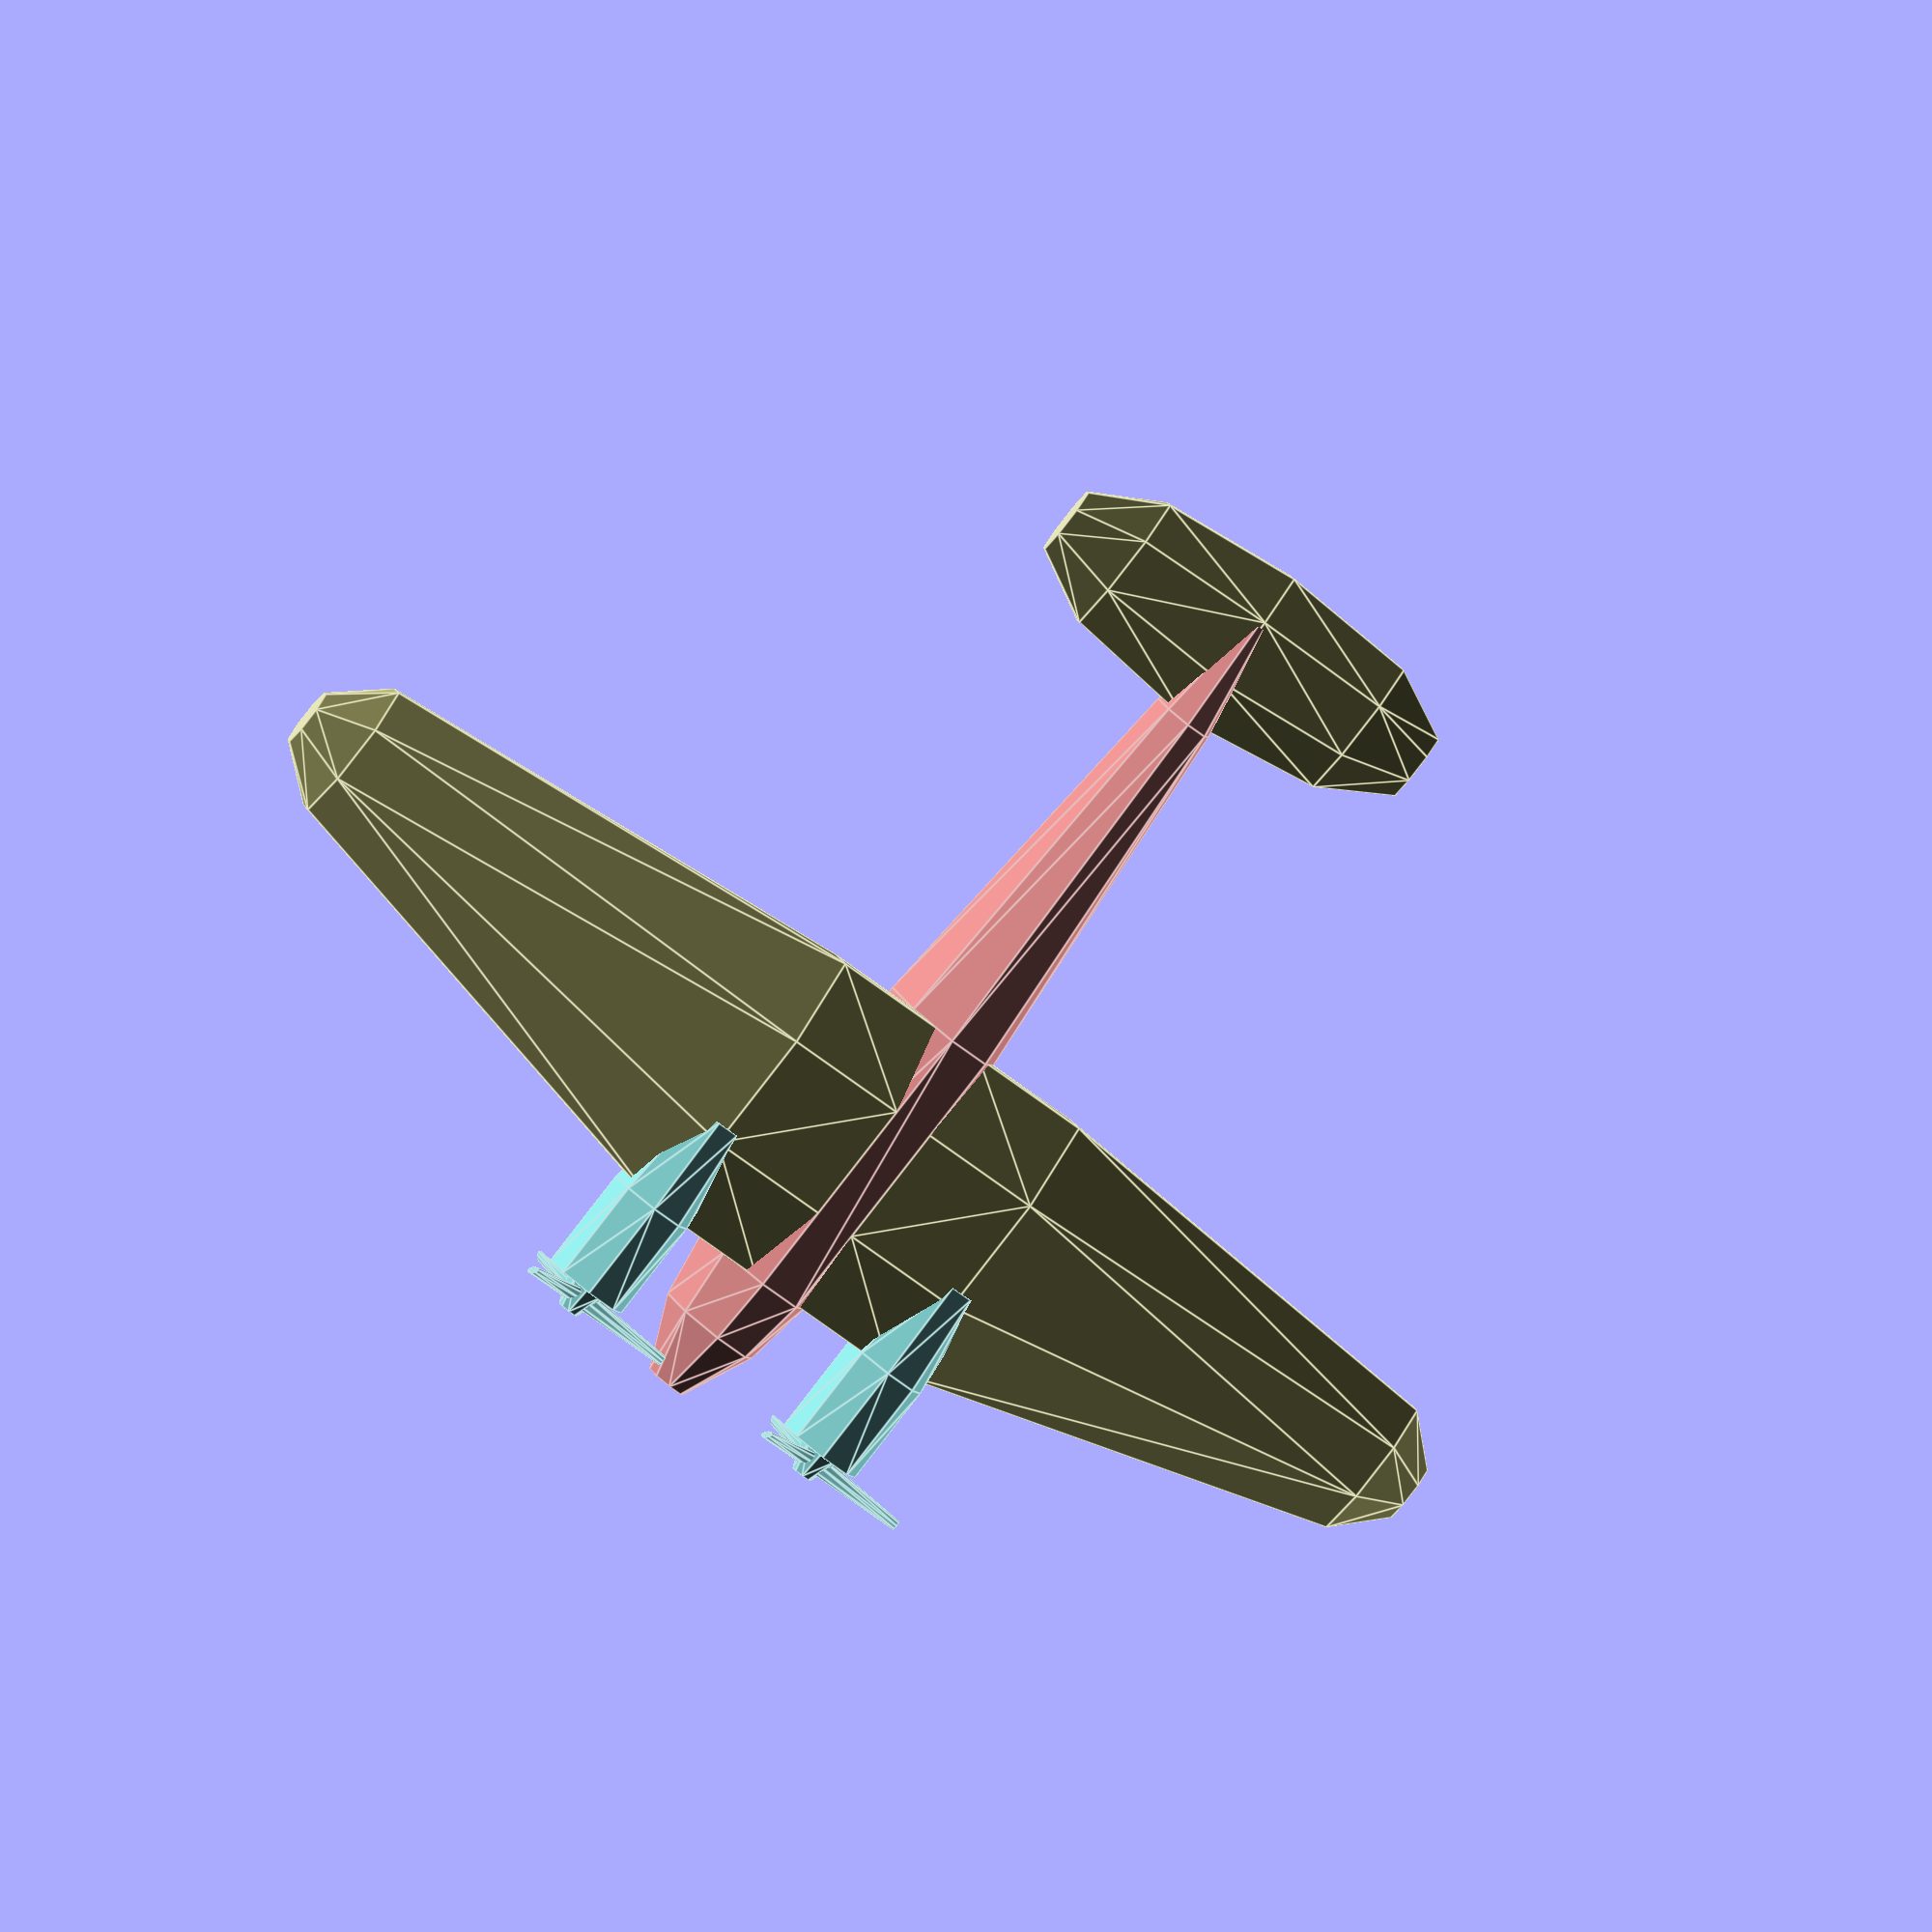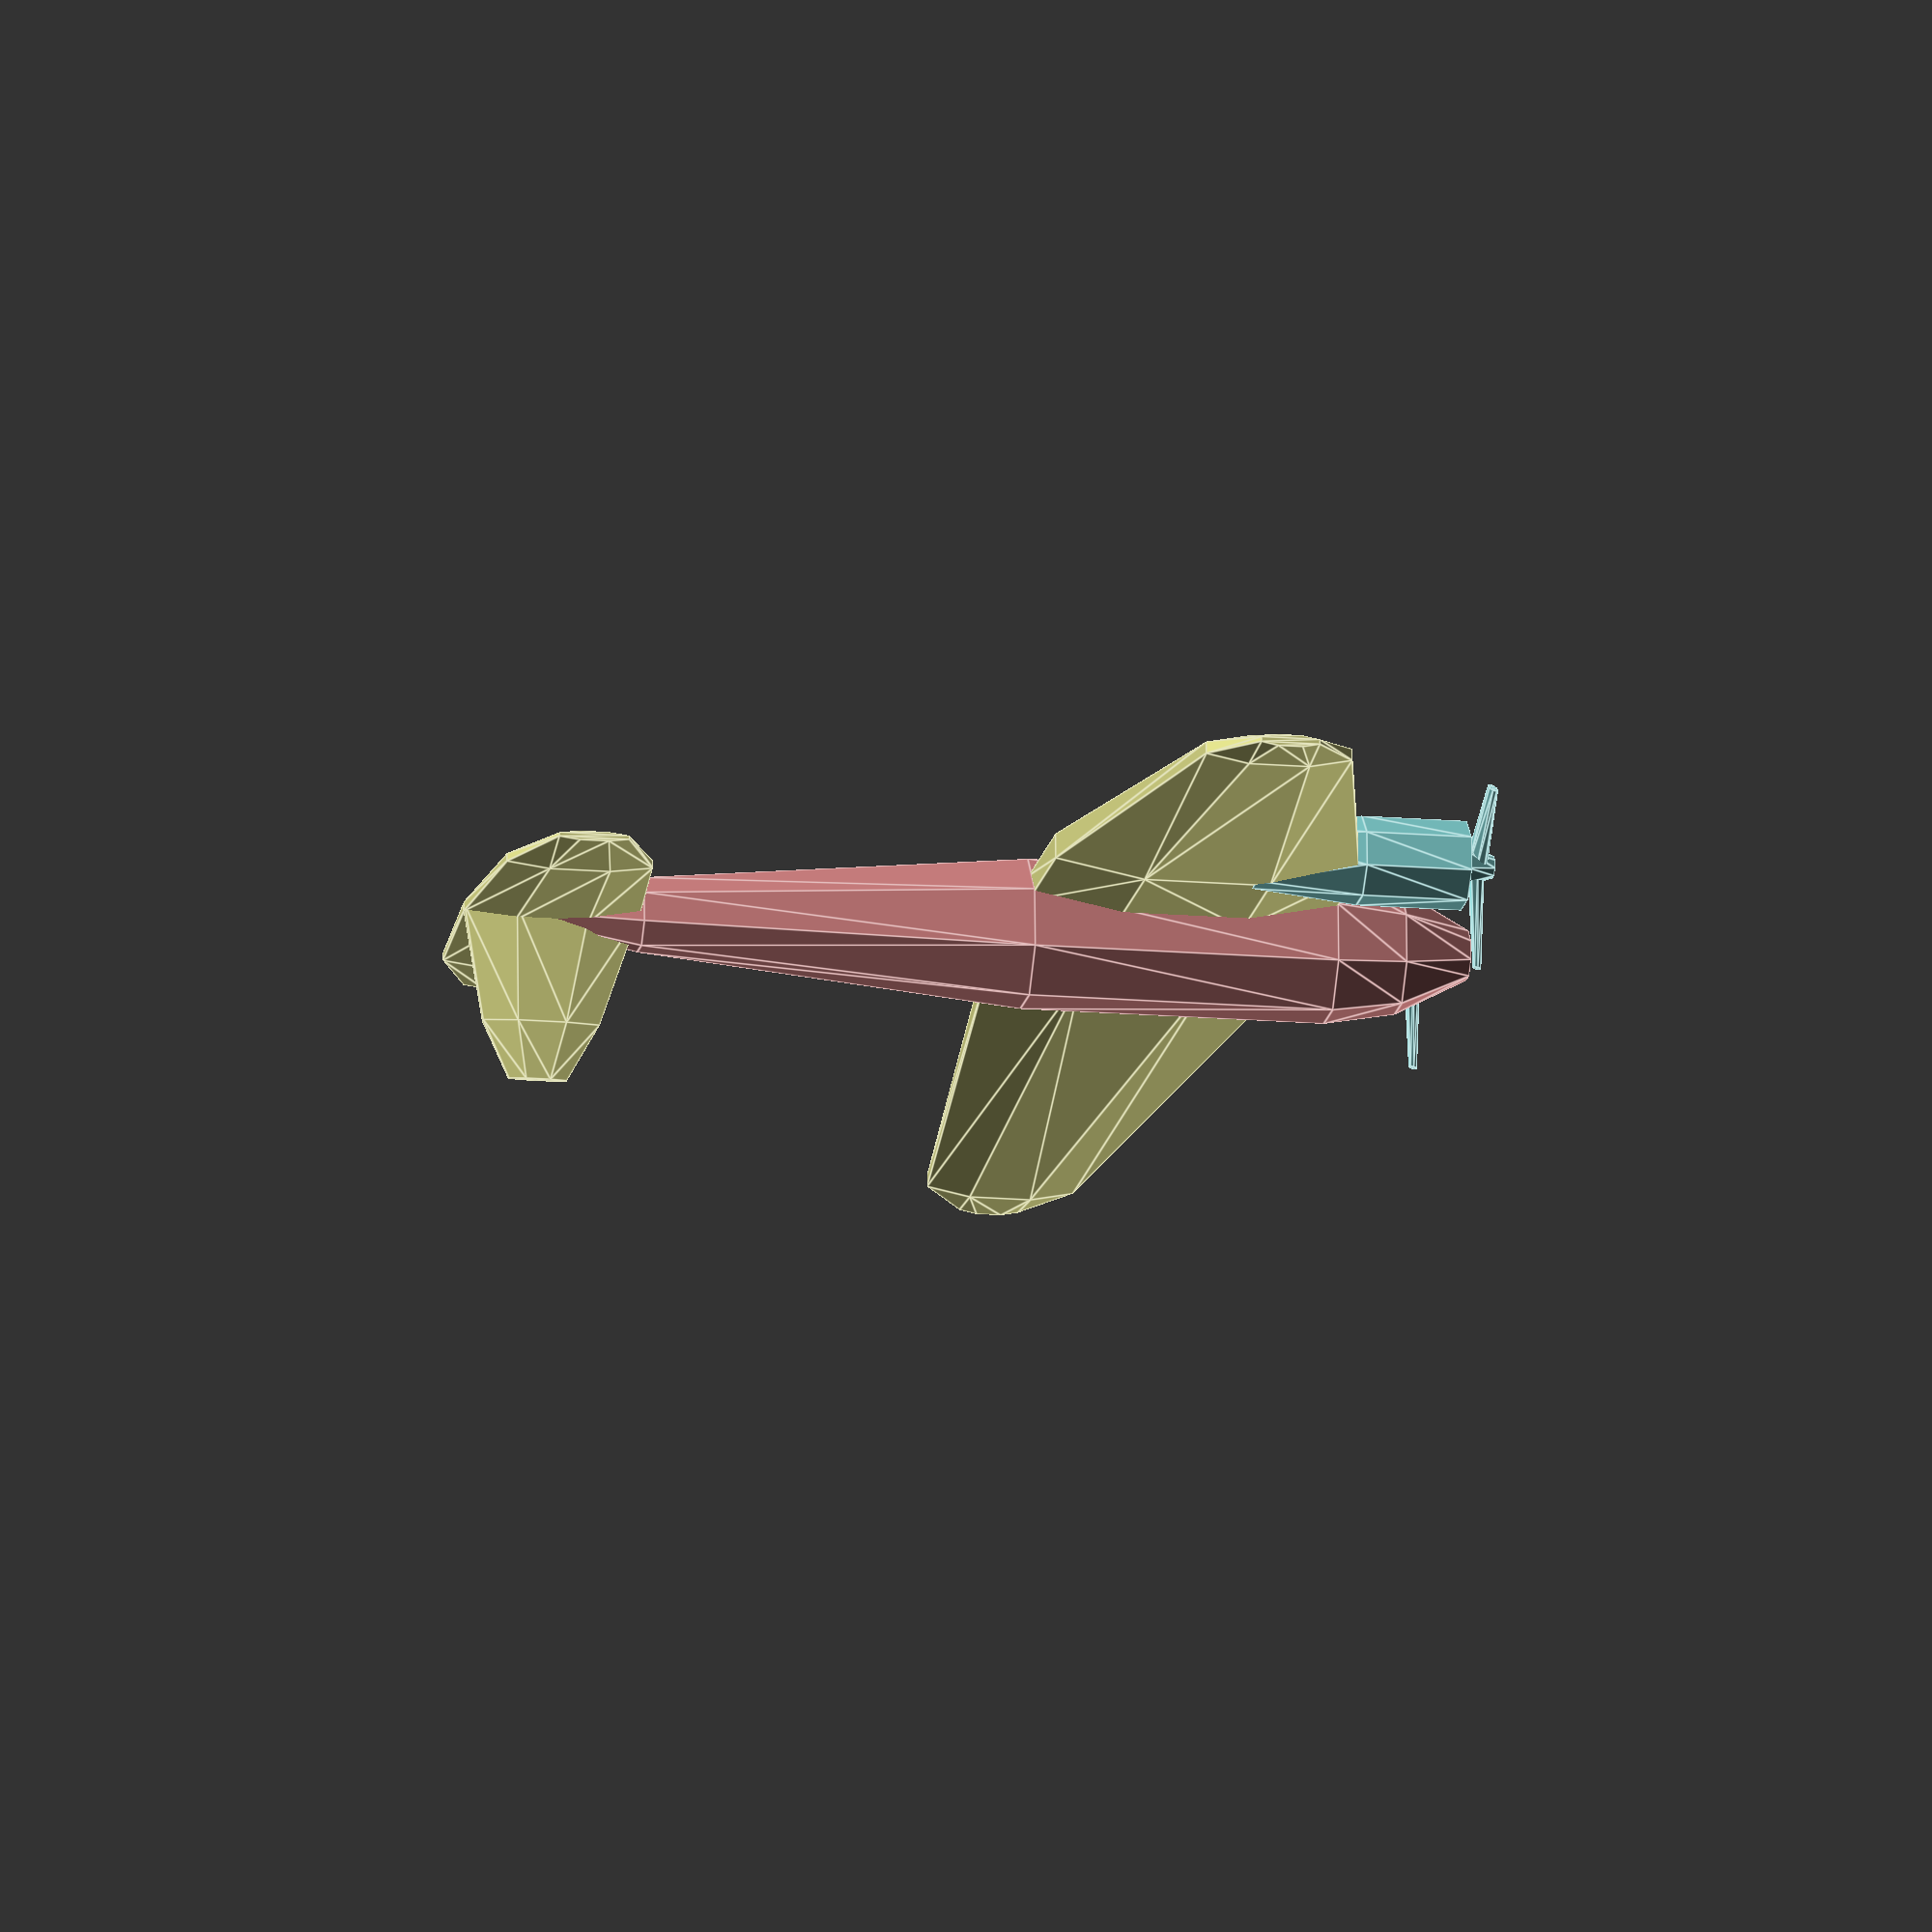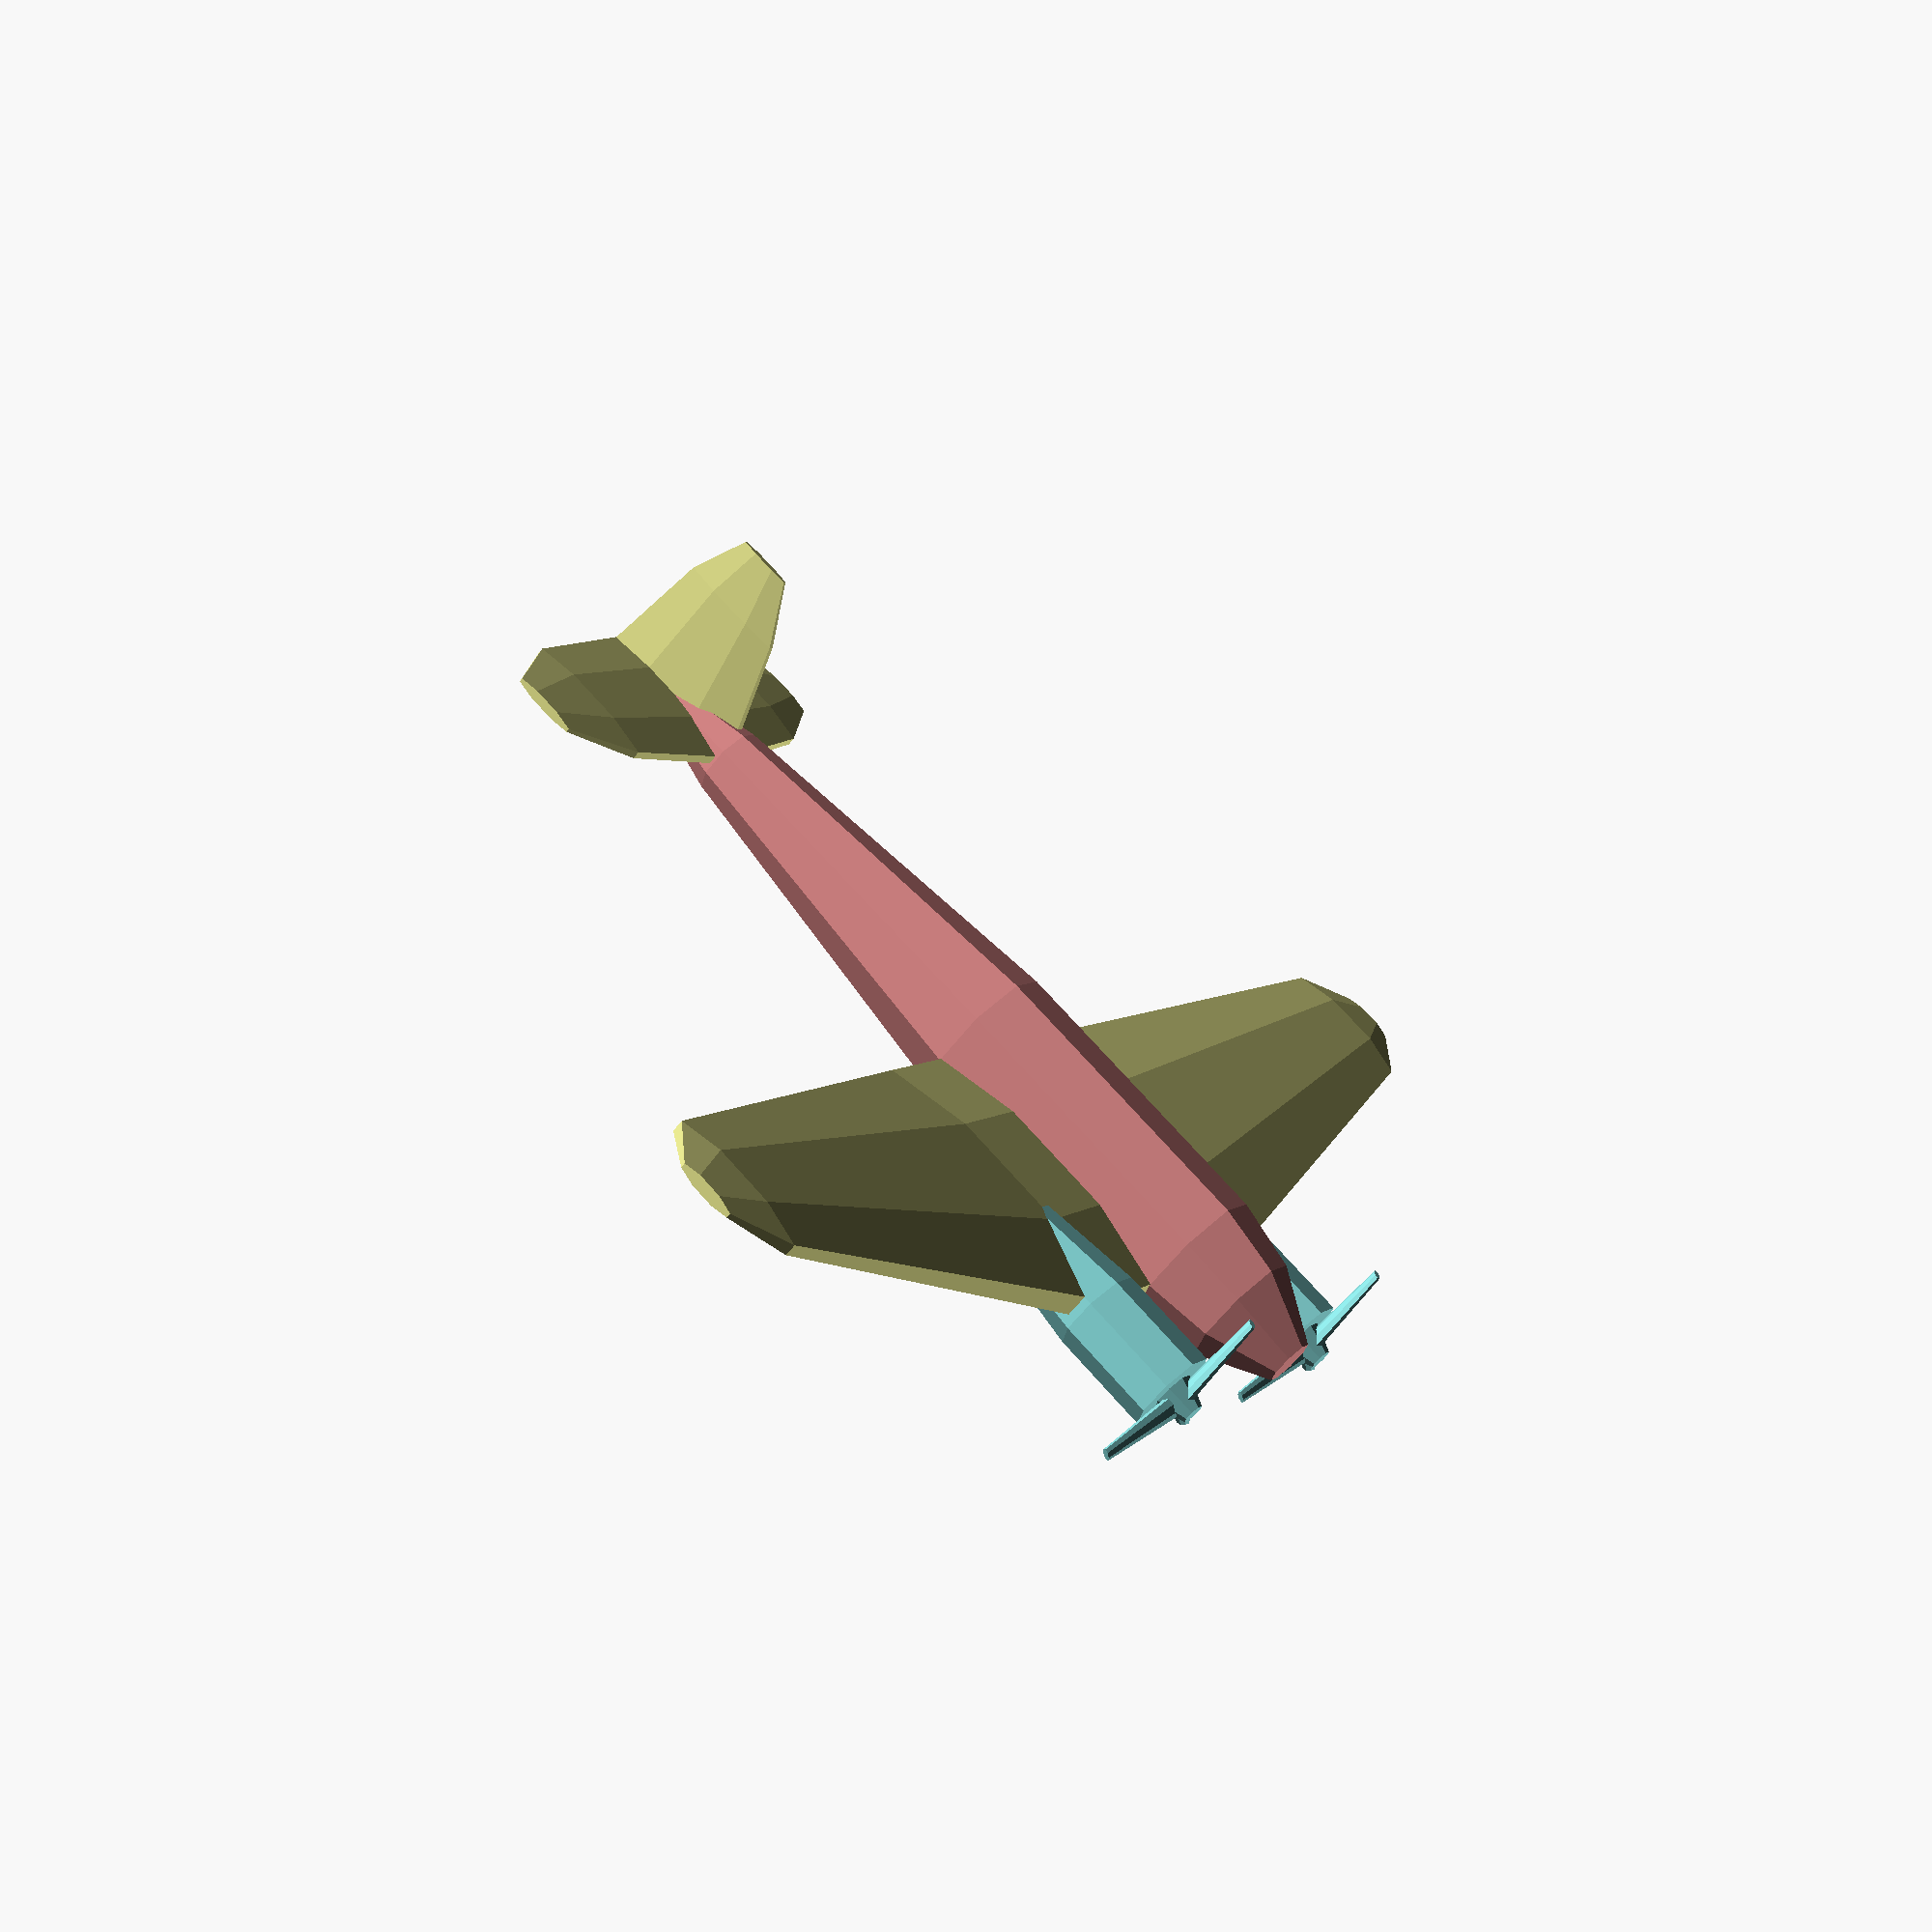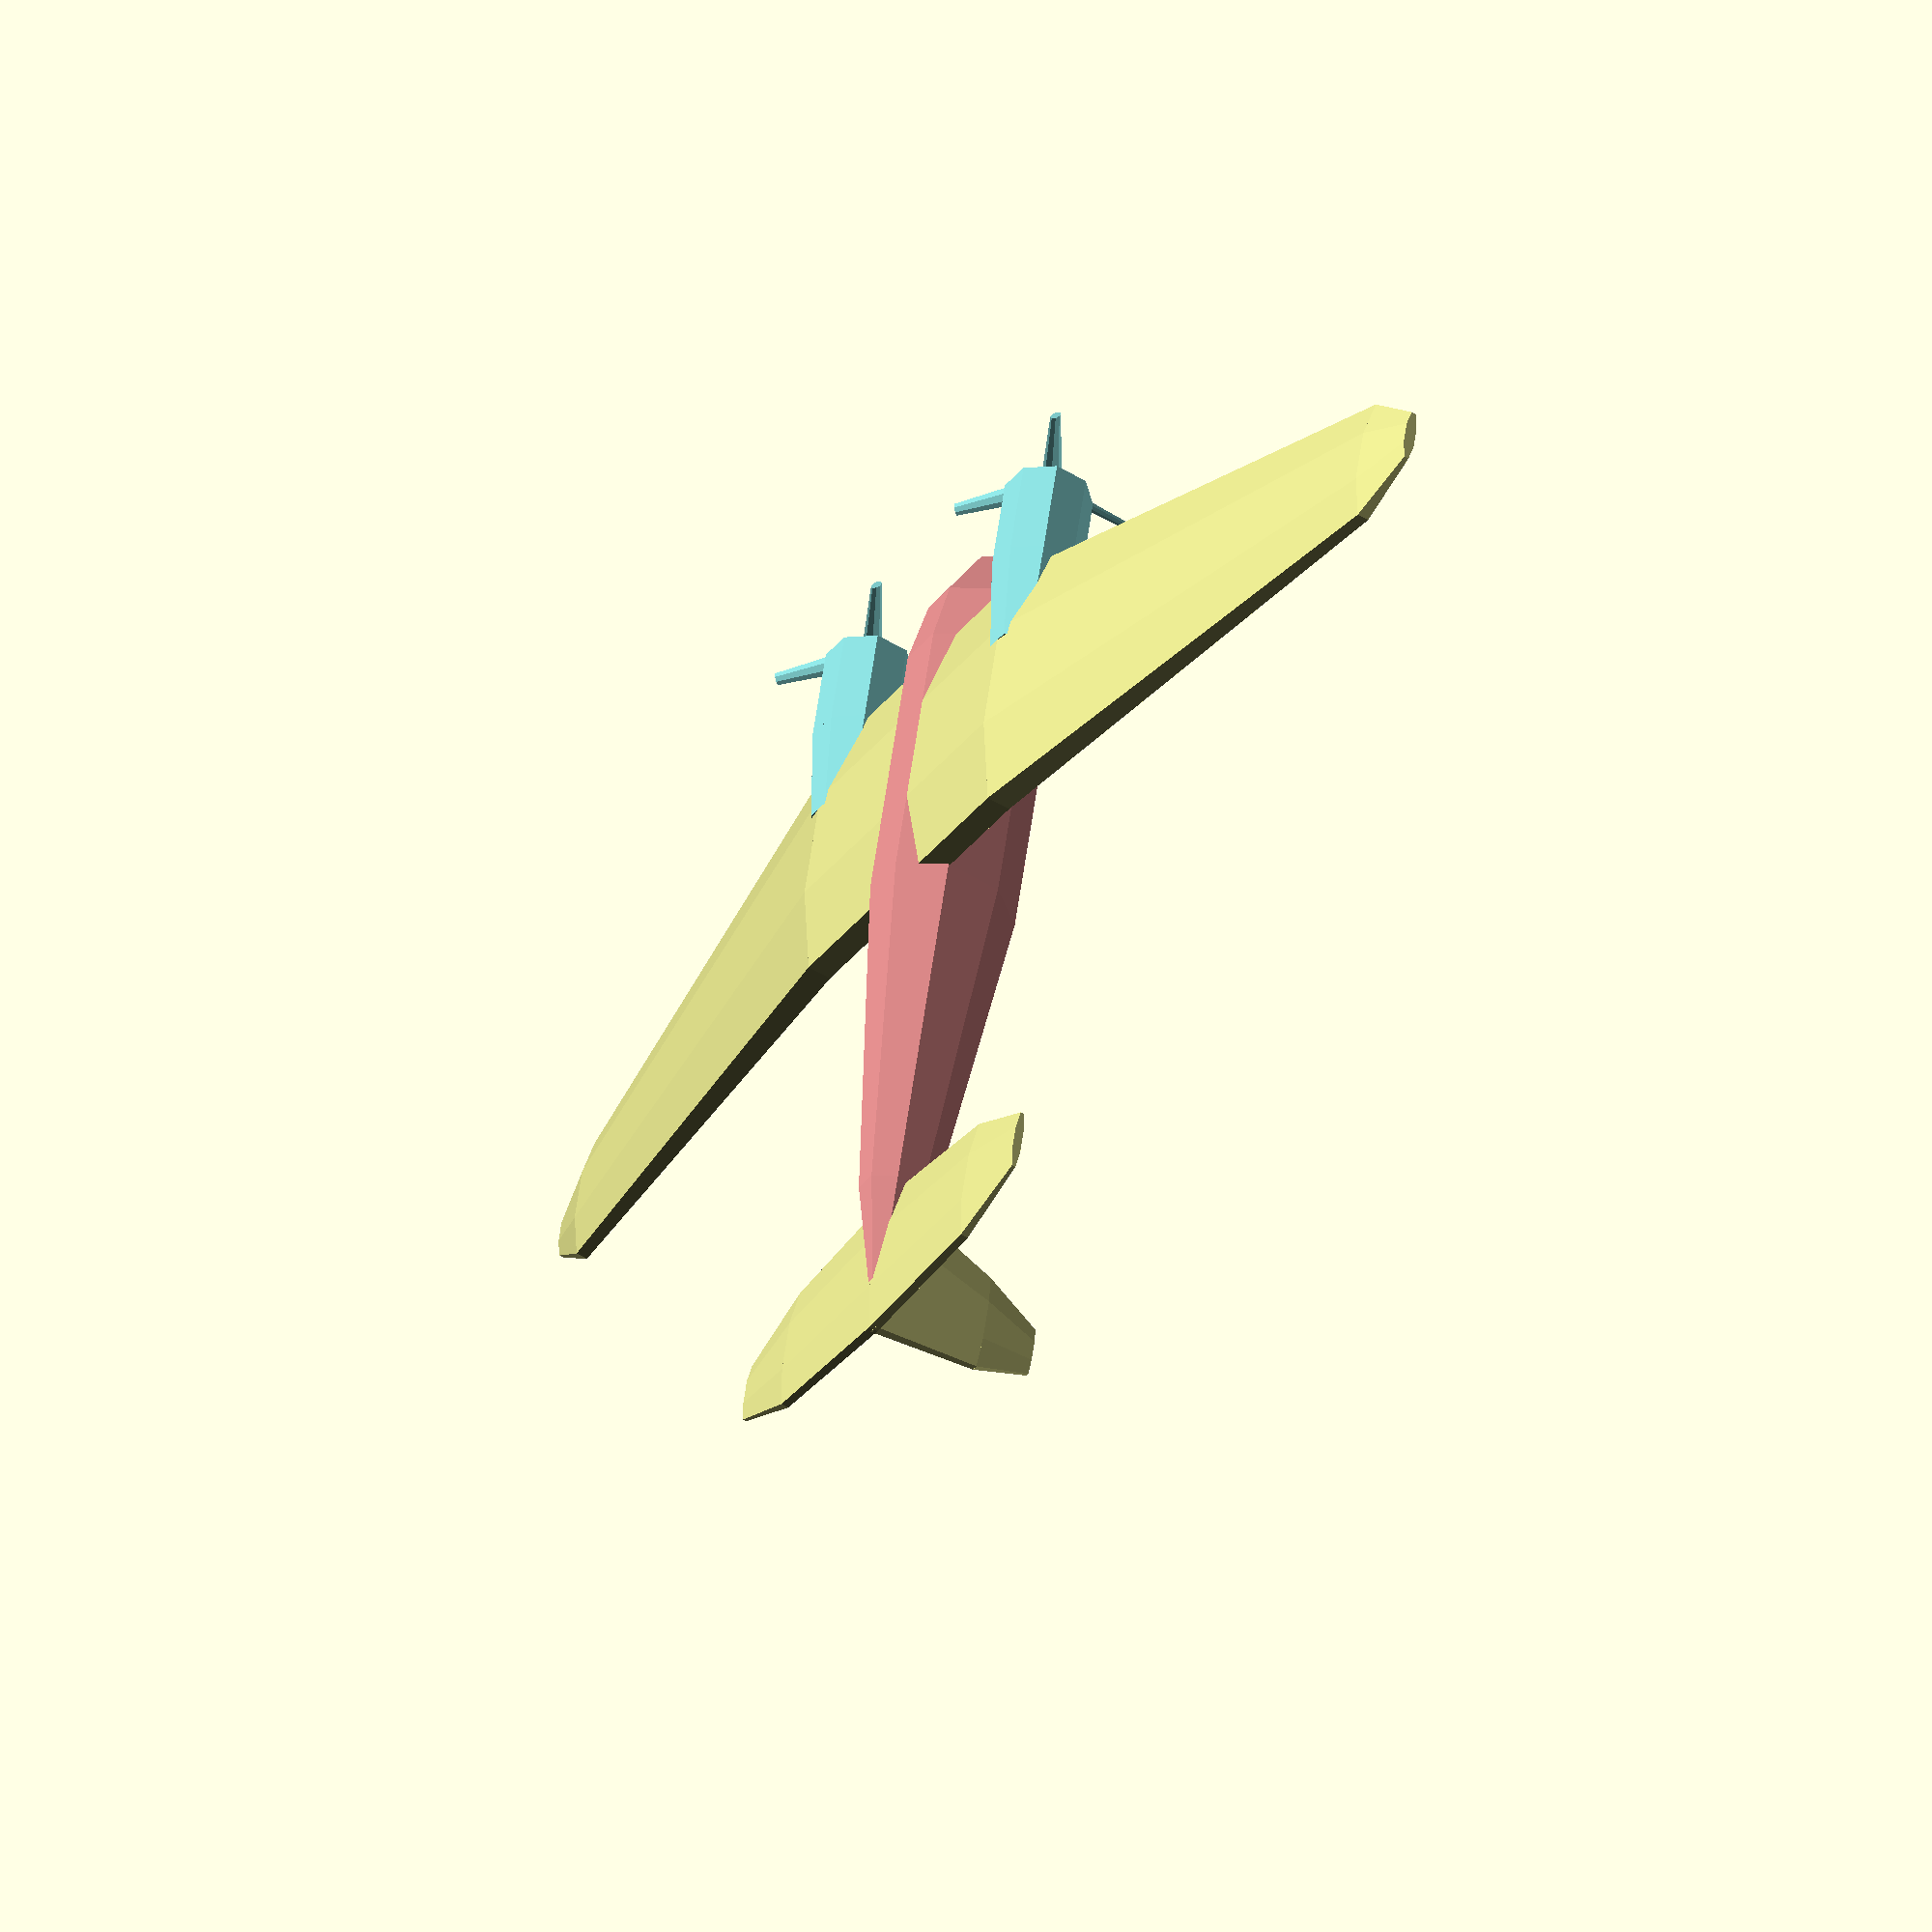
<openscad>
/*
Heinkel He 111 from behind;
scale: 1 unit = 9.2 mm (actual wingspan = 22.6 metres)
*/

/*
Sections of fuselage from front to rear:
    1, 2: nose cone
    3: from leading to trailing edge of wings
    4: frustum, from trailing edge of wings to leading edge of horiz. stabil.
    5: tail
*/
FUA  = 4/5;  // width/height ratio (must be uniform)
FUL1 = 120;
FUH1 =  80;
FUL2 = 120;
FUH2 = 200;
FUL3 = 520;
FUH3 = 240;
FBW3 = FUA*FUH3/(1+sqrt(2));  // flat bottom width
FUL4 = 660;
FUH4 = 120;
FUL5 = 300;
FUH5 =   0;

/*
wings
    "1" = inner, "2" = middle, "3" = outer
    "length" = from root to tip
    "width"  = from leading to trailing edge
*/
WIA  = 5;     // width/height ratio (must be uniform)
WIXO = 1/4;   // horizontal offset of middle wing (of WIW2)
WIYO = 1/8;   // vertical slope of middle & outer wings (of WIL2 & WIL3)
WIL1 = 240; WIW1 = FUL3;
WIL2 = 940; WIW2 = 250;
WIL3 = 100; WIW3 = 100;

/*
stabilisers
    "H" = horizontal, "V" = vertical
    "length" = from root to tip
    "width"  = from leading to trailing edge
*/
STAR  = 2/15;  // width/thickness ratio (must be uniform)
HSTL1 =  280;
HSTL2 =  140;
VSTL1 =  200;
VSTL2 =  100;
STW1  = FUL5;
HSTW2 =  250;
VSTW2 =  200;
HSTW3 =  120;
VSTW3 =  100;
HSTSL = 0.03;  // backwards slant (of STW1)
VSTSL = 0.10;  // backwards slant (of STW1)

// engines
ENR  =  70;  // radius
ENL  = 360;  // length
PRR  = 180;  // propeller radius
PHL  =  50;  // propeller hub length

THIN = 20;  // minimum thickness of anything

// colors
FUC = [.8, .5, .5];  // fuselage
PLC = [.8, .8, .5];  // wings and stabilisers
OTC = [.5, .8, .8];  // other parts

// fuselage
color(FUC) {
    // front
    translate([0, FUL2+(FUL1+FUL3)/2, 0]) {
        scale([FUA*FUH2, FUL1, FUH2]) frustum(FUH1/FUH2, 0, 0);
    }
    // mid-front
    translate([0, (FUL2+FUL3)/2, 0]) {
        scale([FUA*FUH3, FUL2, FUH3]) frustum(FUH2/FUH3, 0, 0);
    }
    // mid
    scale([FUA*FUH3, FUL3, FUH3]) prism();
    // mid-rear
    translate([0, -(FUL3+FUL4)/2, 0]) {
        rotate(180) scale([FUA*FUH3, FUL4, FUH3]) frustum(FUH4/FUH3, 0, 0);
    }
    // rear
    translate([0, -FUL4-(FUL3+FUL5)/2, 0]) {
        rotate(180) scale([FUA*FUH4, FUL5, FUH4]) frustum(FUH5/FUH4, 0, 0);
    }
}

// wings
color(PLC) translate([0, 0, (WIW1/WIA-FUH3)/2]) for(x = [-1, 1]) {
    // inner (straight)
    translate([x*(FBW3+WIL1)/2, 0, 0]) {
        rotate(-x*90) scale([WIW1, WIL1, WIW1/WIA]) prism();
    }
    // middle (horizontal & vertical slope)
    translate([x*((FBW3+WIL2)/2+WIL1), 0, 0]) {
        rotate(-x*90) scale([WIW1, WIL2, WIW1/WIA]) {
            frustum(WIW2/WIW1, x*WIXO*WIW2/WIW1, WIYO*WIL2*WIA/WIW1);
        }
    }
    // outer (vertical slope)
    translate([x*((FBW3+WIL3)/2+WIL1+WIL2), -WIXO*WIW2, WIYO*WIL2]) {
        rotate(-x*90) scale([WIW2, WIL3, WIW2/WIA]) {
            frustum(WIW3/WIW2, 0, WIYO*WIL3*WIA/WIW2);
        }
    }
}

// stabilisers
color(PLC) translate([0, -(FUL3+FUL5)/2-FUL4, 0]) {
    // horizontal
    for(x = [-1, 1]) translate([x*(HSTL1+HSTL2)/2, 0, 0]) rotate(-x*90) {
        stabiliser(HSTL1, HSTL2, STW1, HSTW2, HSTW3, x*HSTSL);
    }
    // vertical
    translate([0, 0, (VSTL1+VSTL2)/2]) rotate([90, 0, -90]) {
        stabiliser(VSTL1, VSTL2, STW1, VSTW2, VSTW3, VSTSL);
    }
}

// engines
color(OTC) for(x = [-1, 1]) {
    translate([x*(FBW3/2+WIL1), FUL3/2, (WIW1/WIA-FUH3)/2]) engine();
}

module stabiliser(il, ol, iw, mw, ow, sl) {
    /*
    il/ol    = inner/outer length
    iw/mw/ow = inner/middle/outer width
    sl       = slant backwards
    */
    translate([0, -ol/2, 0]) {
        scale([iw, il, STAR*iw]) frustum(mw/iw, sl*il/(il+ol), 0);  // inner
    }
    translate([sl*il/(il+ol)*iw, il/2, 0]) {
        scale([mw, ol, STAR*mw]) frustum(ow/mw, sl*ol/(il+ol), 0);  // outer
    }
}

module engine() {
    // front half
    translate([0, ENL/4, 0]) {
        scale([ENR*2, ENL/2, ENR*2]) prism();
    }
    // rear half
    translate([0, -ENL/4, 0]) rotate(180) {
        scale([ENR*2, ENL/2, ENR*2]) frustum(WIW1/(WIA*ENR*2), 0, 0);
    }
    // propeller hub
    translate([0, ENL/2+PHL/2, 0]) scale([ENR, PHL, ENR]) frustum(.5, 0, 0);
    // propeller blades
    for(i = [0, 1, 2]) rotate([0, 30+i*120, 0]) {
        translate([PRR/2, ENL/2+THIN, 0]) rotate([0, 45, -90]) {
            scale([THIN, PRR, THIN*2]) frustum(.5, 0, 0);
        }
    }
}

module prism() {
    /*
    a right octagonal prism;
    distance between any two parallel faces = 1;
    centered at [0, 0, 0]; base towards viewer
    */
    a = 1/(2+2*sqrt(2));  // small
    b = 1/2;              // big
    polyhedron(
        [
            // rear
            [-b, -b, -a],
            [-b, -b,  a],
            [-a, -b,  b],
            [ a, -b,  b],
            [ b, -b,  a],
            [ b, -b, -a],
            [ a, -b, -b],
            [-a, -b, -b],
            // front
            [-b,  b, -a],
            [-b,  b,  a],
            [-a,  b,  b],
            [ a,  b,  b],
            [ b,  b,  a],
            [ b,  b, -a],
            [ a,  b, -b],
            [-a,  b, -b],
        ],
        [
            [ 0,  1,  2,  3,  4,  5, 6, 7],  // rear
            [15, 14, 13, 12, 11, 10, 9, 8],  // front
            [ 0,  8,  9,  1],
            [ 1,  9, 10,  2],
            [ 2, 10, 11,  3],
            [ 3, 11, 12,  4],
            [ 4, 12, 13,  5],
            [ 5, 13, 14,  6],
            [ 6, 14, 15,  7],
            [ 7, 15,  8,  0],
        ]
    );
}

module frustum(fs, fx, fy) {
    /*
    a frustum of an octagonal pyramid;
    centered at [0, 0, 0] (if fxo = fyo = 0);
    base towards viewer;
    front and rear faces: two vertical regular octagons
    with width = height = Y distance = 1;
    other faces: eight trapezoids;
    same as the octagonal prism if fs=1 and fxo = fyo = 0;
    args:
        fs = front width & height scale factor
        fx = front X offset from centerline
        fy = front Y offset from centerline
    note: front face must have same width/height ratio as rear face;
    otherwise side faces would not be planes
    */
    ra =  1/(2+2*sqrt(2));  // rear  small
    fa = fs/(2+2*sqrt(2));  // front small
    y  =  1/2;
    rb =  1/2;              // rear  big
    fb = fs/2;              // front big
    polyhedron(
        [
            // rear
            [  -rb, -y,   -ra],
            [  -rb, -y,    ra],
            [  -ra, -y,    rb],
            [   ra, -y,    rb],
            [   rb, -y,    ra],
            [   rb, -y,   -ra],
            [   ra, -y,   -rb],
            [  -ra, -y,   -rb],
            // front
            [fx-fb,  y, fy-fa],
            [fx-fb,  y, fy+fa],
            [fx-fa,  y, fy+fb],
            [fx+fa,  y, fy+fb],
            [fx+fb,  y, fy+fa],
            [fx+fb,  y, fy-fa],
            [fx+fa,  y, fy-fb],
            [fx-fa,  y, fy-fb],
        ],
        [
            [ 0,  1,  2,  3,  4,  5, 6, 7],  // rear
            [15, 14, 13, 12, 11, 10, 9, 8],  // front
            [ 0,  8,  9,  1],
            [ 1,  9, 10,  2],
            [ 2, 10, 11,  3],
            [ 3, 11, 12,  4],
            [ 4, 12, 13,  5],
            [ 5, 13, 14,  6],
            [ 6, 14, 15,  7],
            [ 7, 15,  8,  0],
        ]
    );
}
</openscad>
<views>
elev=156.6 azim=318.9 roll=21.3 proj=o view=edges
elev=107.6 azim=281.1 roll=180.6 proj=o view=edges
elev=63.0 azim=123.0 roll=322.1 proj=p view=wireframe
elev=52.3 azim=347.3 roll=236.5 proj=o view=wireframe
</views>
